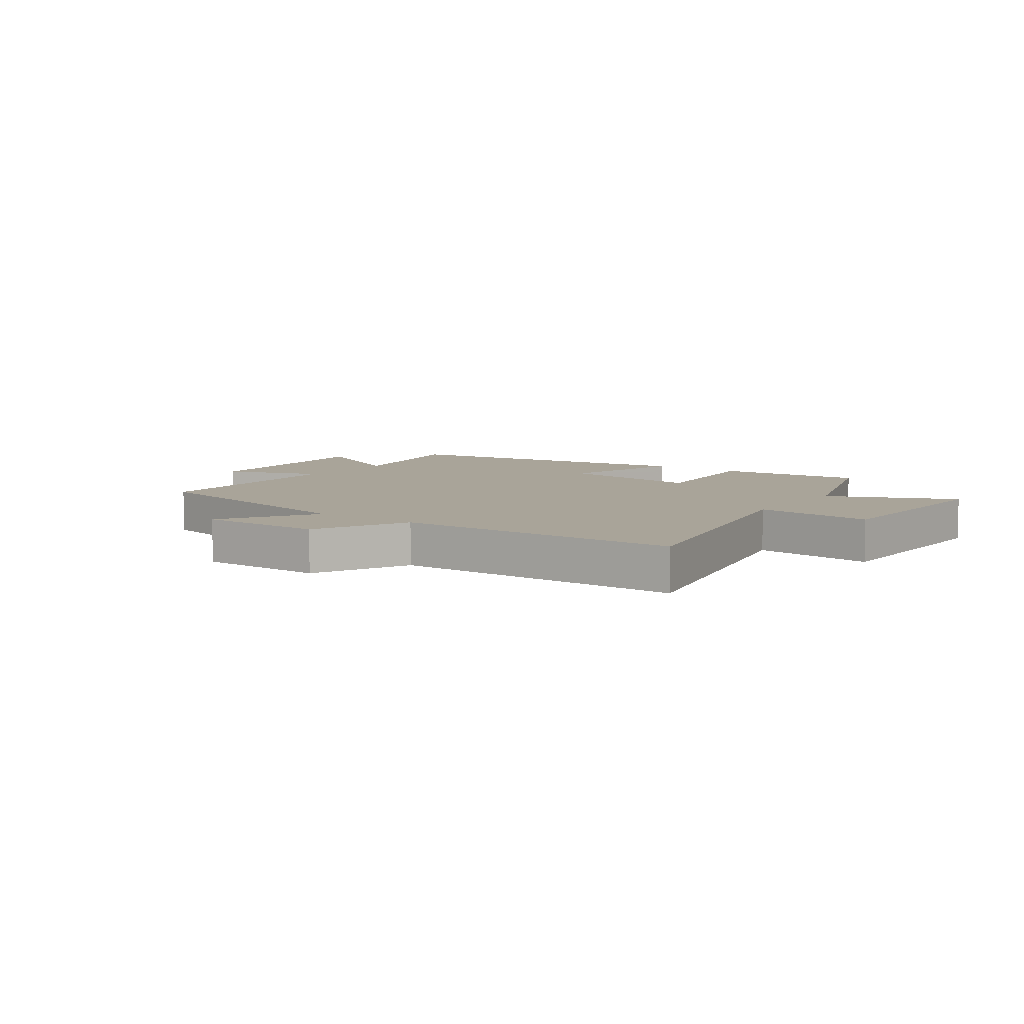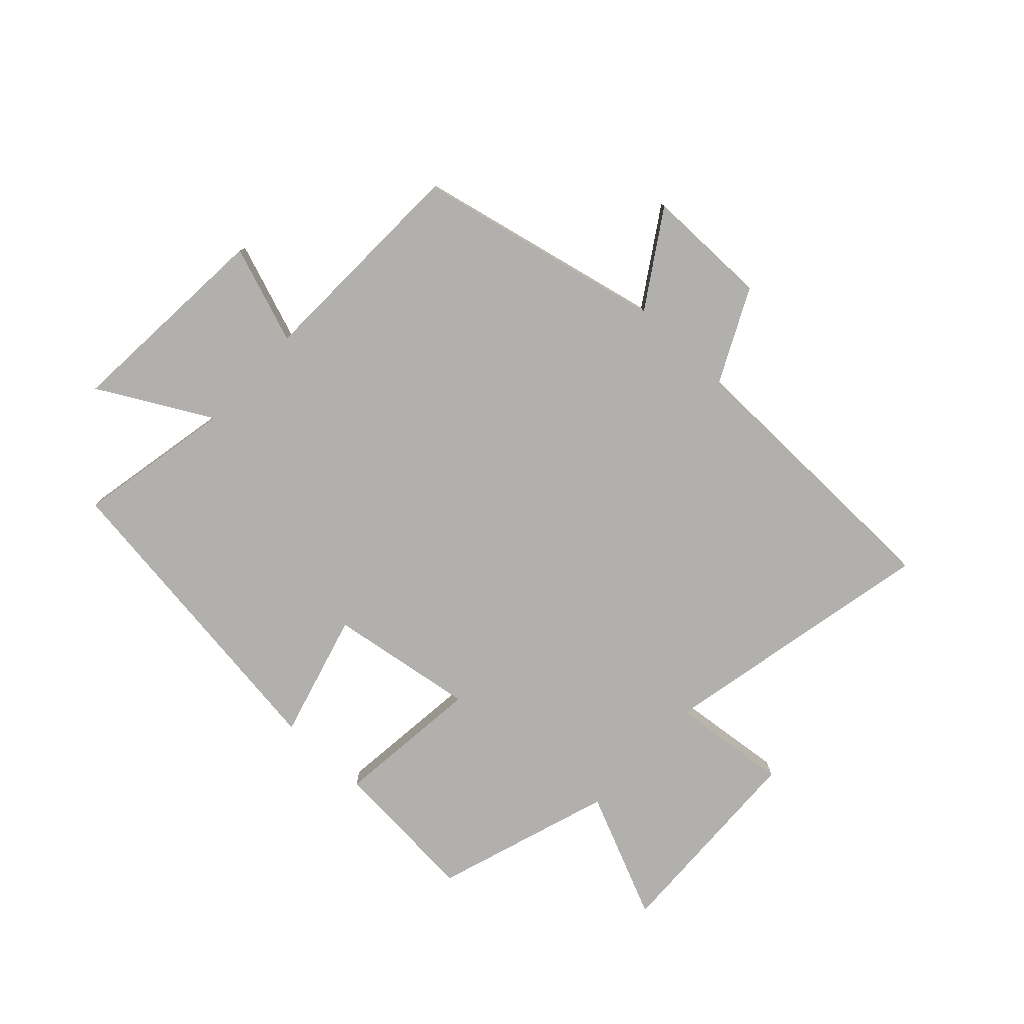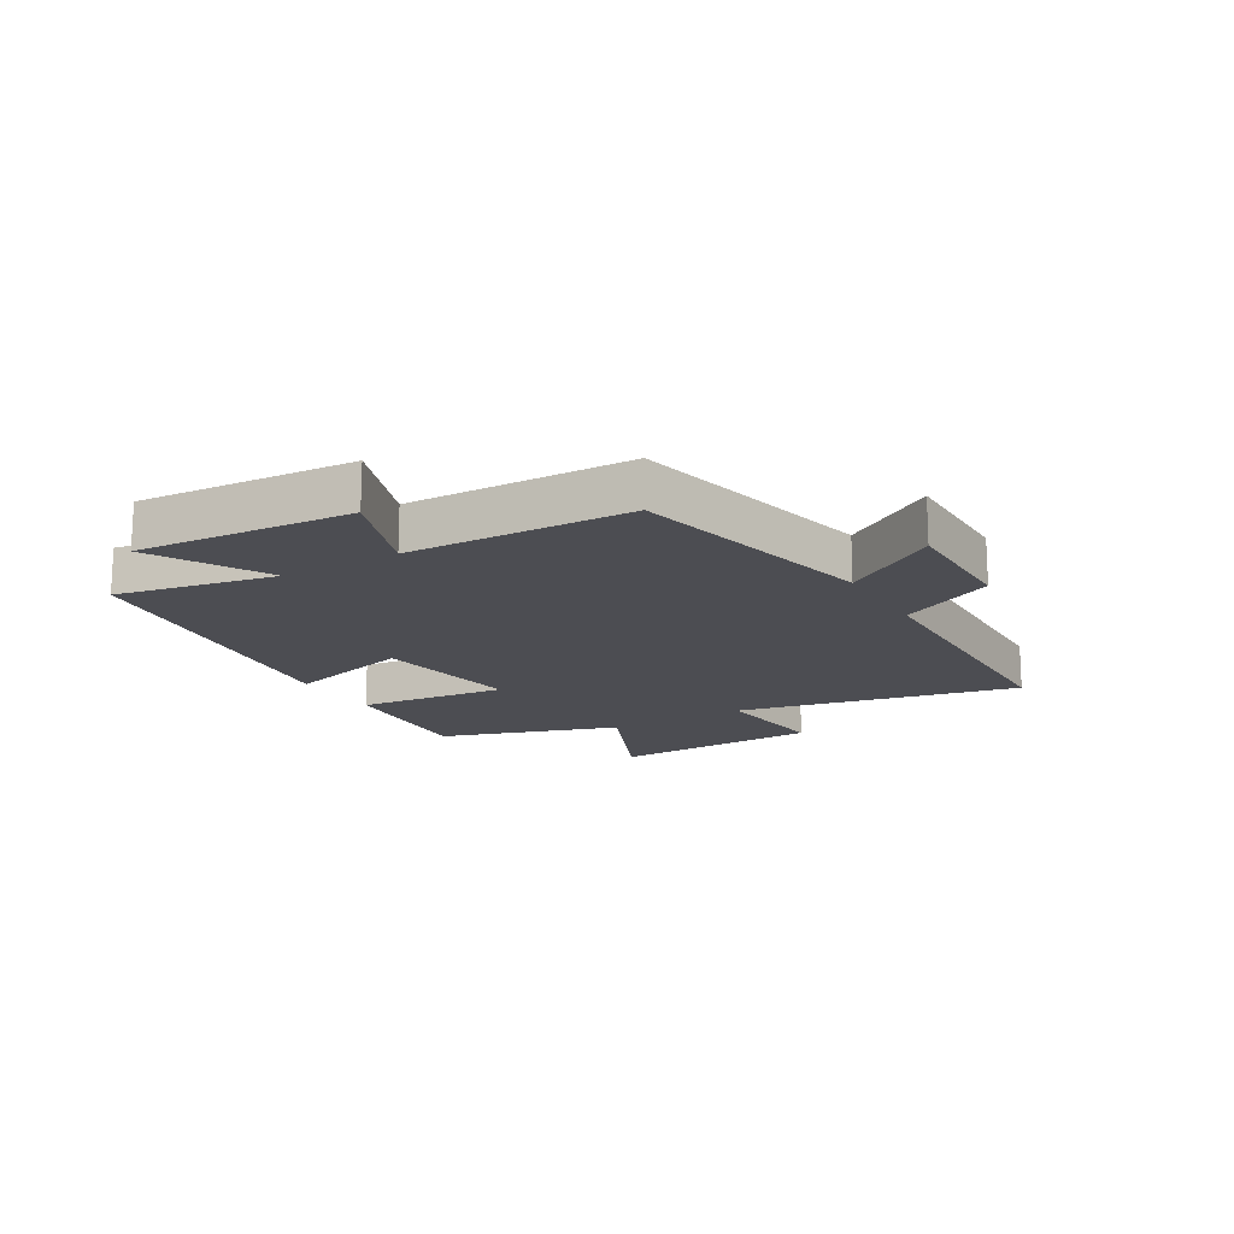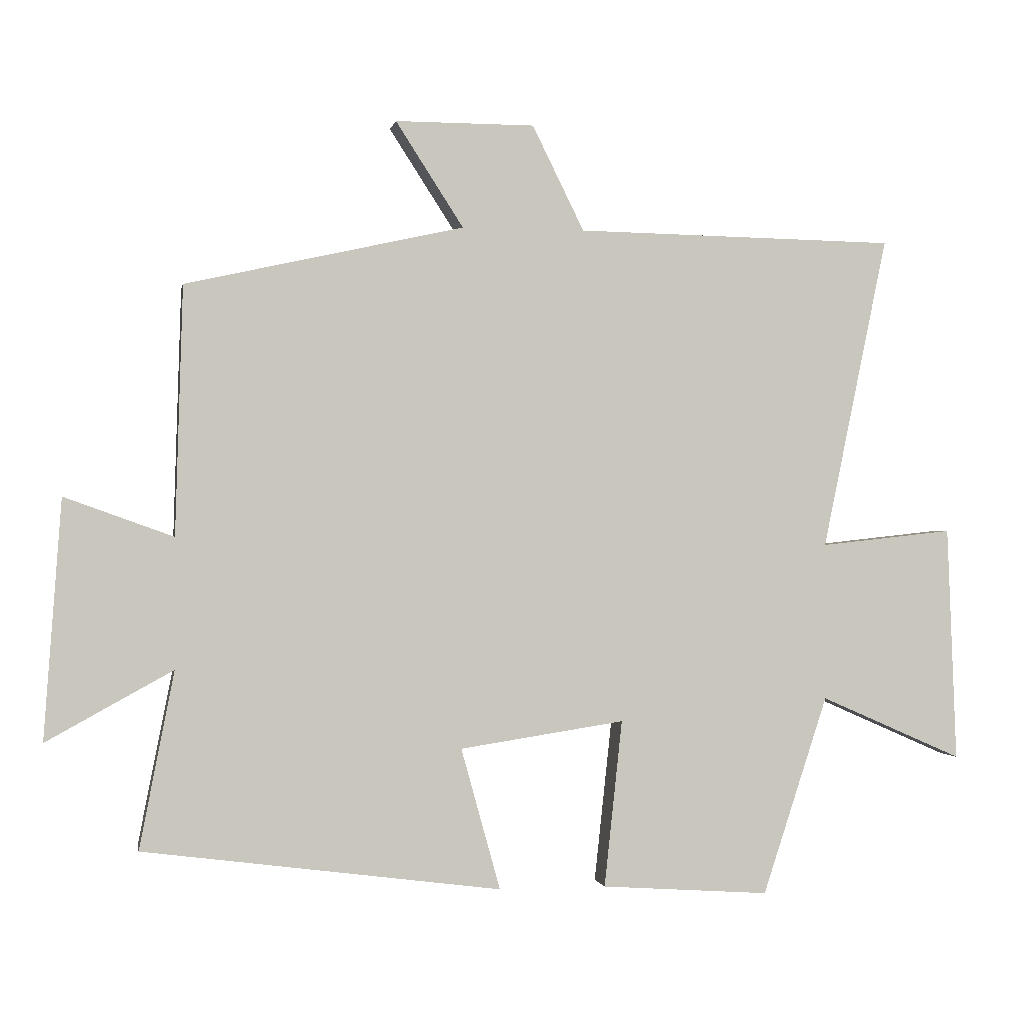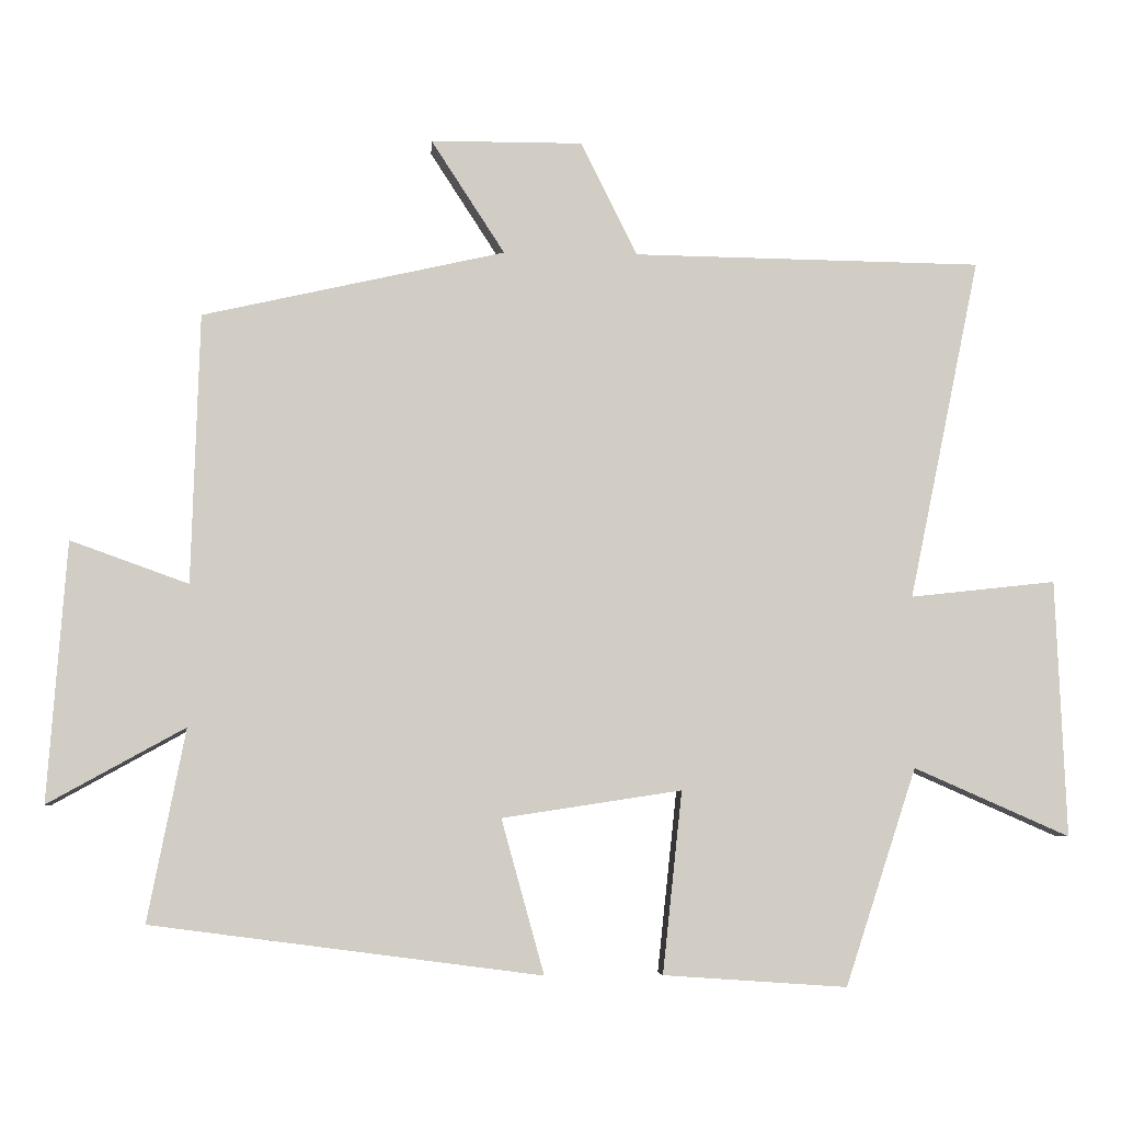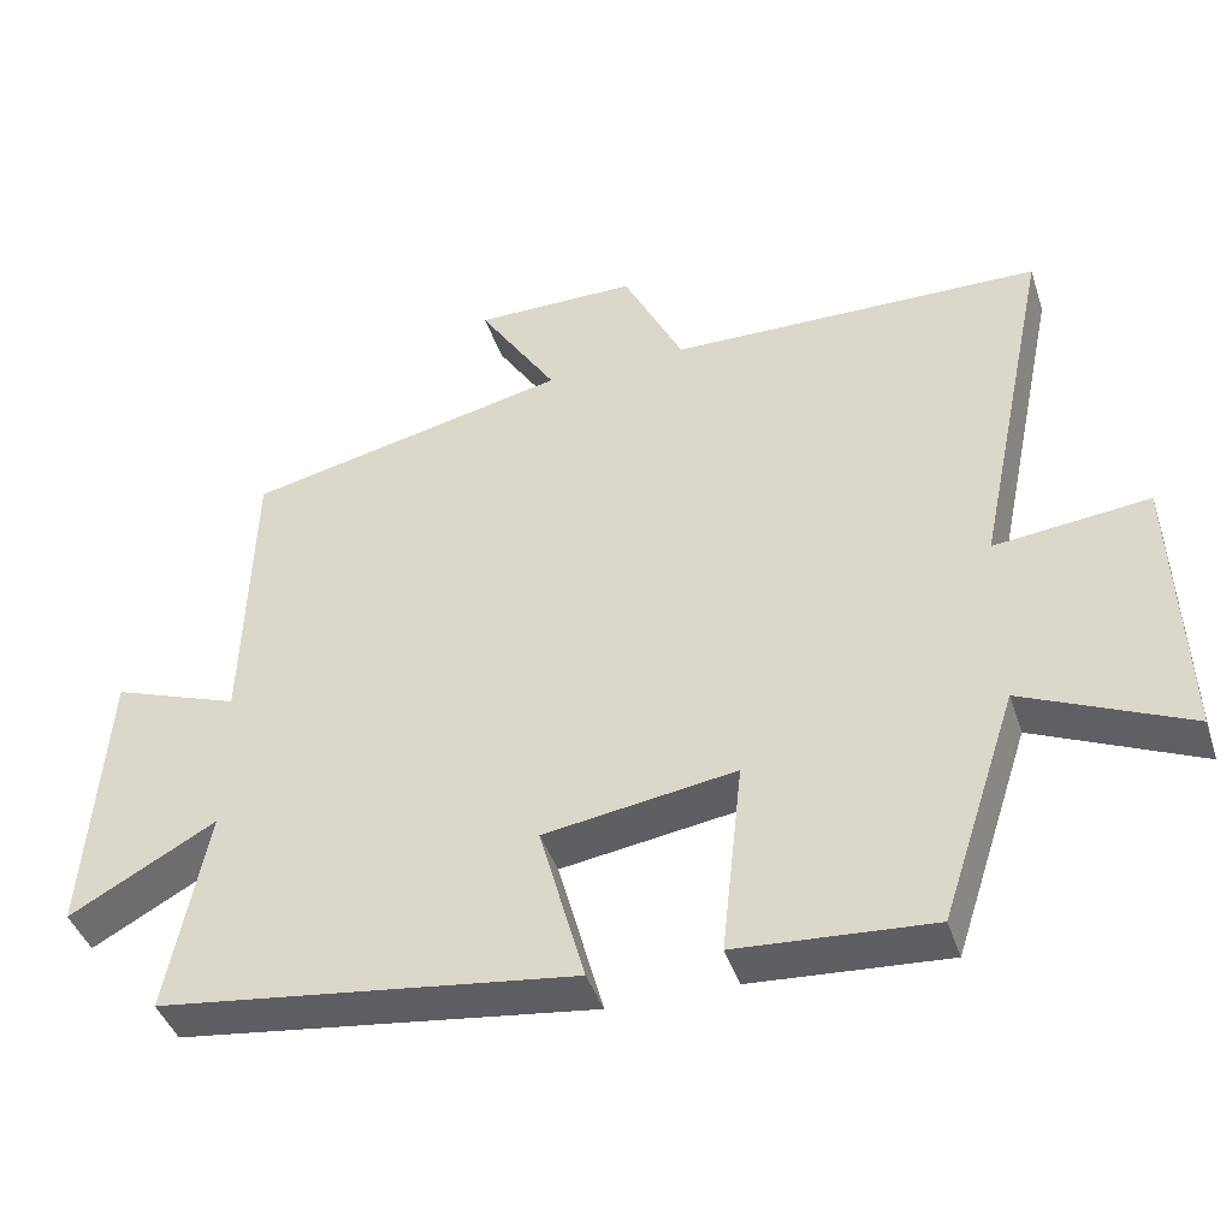
<metadata>
{"format":"obj","ext":"obj","renderer":"f3d","projection":"perspective","resolution":1024,"background":"white","views":[{"elev":7.2,"azim":35.4,"up":"+Y"},{"elev":-78.6,"azim":-43.1,"up":"+Y"},{"elev":-16.3,"azim":-59.5,"up":"+Y"},{"elev":-0.8,"azim":-10.4,"up":"+Z"},{"elev":-5.9,"azim":-3.6,"up":"+Z"},{"elev":-42.2,"azim":17.7,"up":"+Z"}]}
</metadata>
<code>
v 0.402 0.07 -0.517
v 0.149 0.07 -0.5
v 0.176 0.07 -0.249
v -0.072 0.07 -0.287
v -0.013 0.07 -0.5
v -0.552 0.07 -0.43
v -0.5 0.07 -0.164
v -0.69 0.07 -0.269
v -0.664 0.07 0.091
v -0.5 0.07 0.032
v -0.489 0.07 0.406
v -0.07 0.07 0.5
v -0.172 0.07 0.658
v 0.038 0.07 0.658
v 0.116 0.07 0.5
v 0.598 0.07 0.492
v 0.5 0.07 0.02
v 0.7 0.07 0.042
v 0.714 0.07 -0.312
v 0.5 0.07 -0.218
v 0.402 0 -0.517
v 0.149 0 -0.5
v 0.176 0 -0.249
v -0.072 0 -0.287
v -0.013 0 -0.5
v -0.552 0 -0.43
v -0.5 0 -0.164
v -0.69 0 -0.269
v -0.664 0 0.091
v -0.5 0 0.032
v -0.489 0 0.406
v -0.07 0 0.5
v -0.172 0 0.658
v 0.038 0 0.658
v 0.116 0 0.5
v 0.598 0 0.492
v 0.5 0 0.02
v 0.7 0 0.042
v 0.714 0 -0.312
v 0.5 0 -0.218
f 17 18 19 20
f 1 2 3
f 20 1 3
f 17 20 3
f 17 3 4
f 16 17 4
f 15 16 4
f 12 13 14 15
f 12 15 4
f 11 12 4
f 10 11 4
f 7 8 9 10
f 7 10 4 5
f 5 6 7
f 40 39 38 37
f 23 22 21
f 23 21 40
f 23 40 37
f 24 23 37
f 24 37 36
f 24 36 35
f 35 34 33 32
f 24 35 32
f 24 32 31
f 24 31 30
f 30 29 28 27
f 25 24 30 27
f 27 26 25
f 1 21 22 2
f 2 22 23 3
f 3 23 24 4
f 4 24 25 5
f 5 25 26 6
f 6 26 27 7
f 7 27 28 8
f 8 28 29 9
f 9 29 30 10
f 10 30 31 11
f 11 31 32 12
f 12 32 33 13
f 13 33 34 14
f 14 34 35 15
f 15 35 36 16
f 16 36 37 17
f 17 37 38 18
f 18 38 39 19
f 19 39 40 20
f 20 40 21 1

</code>
